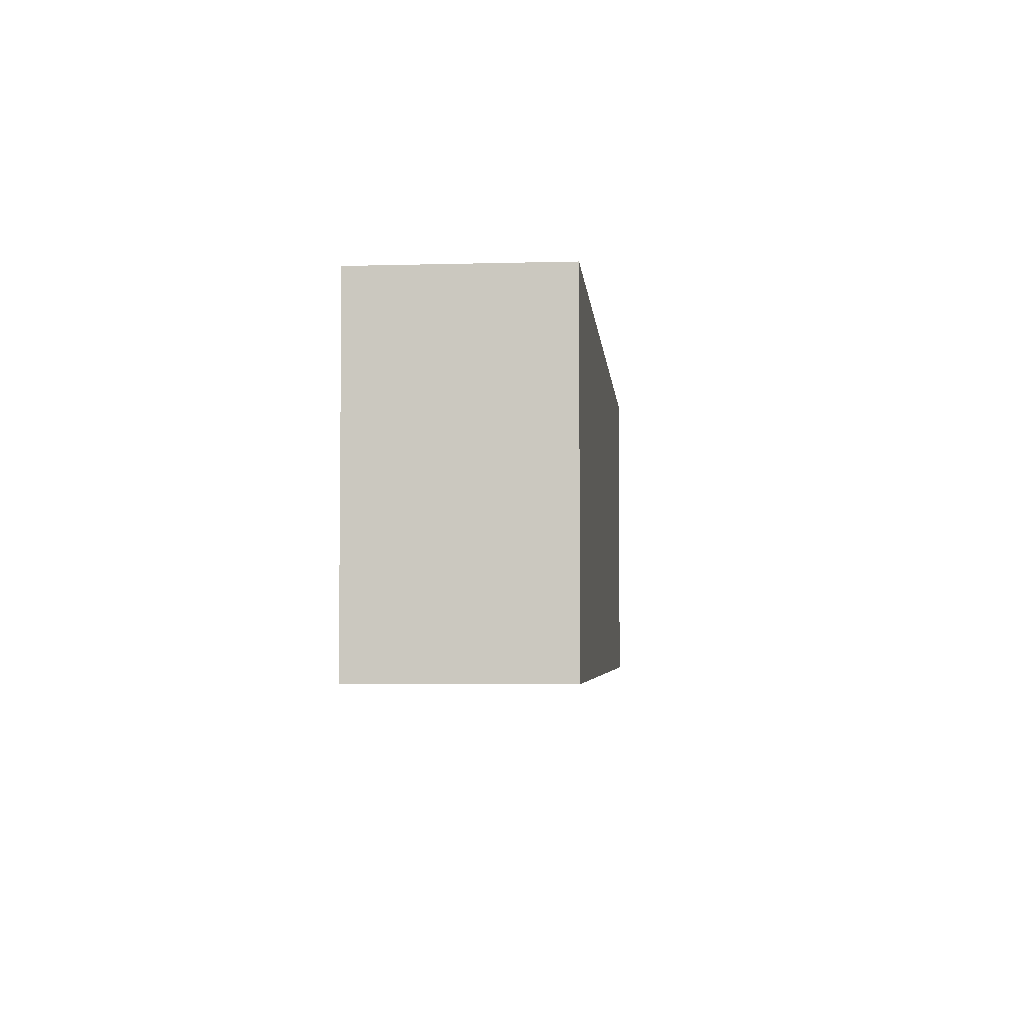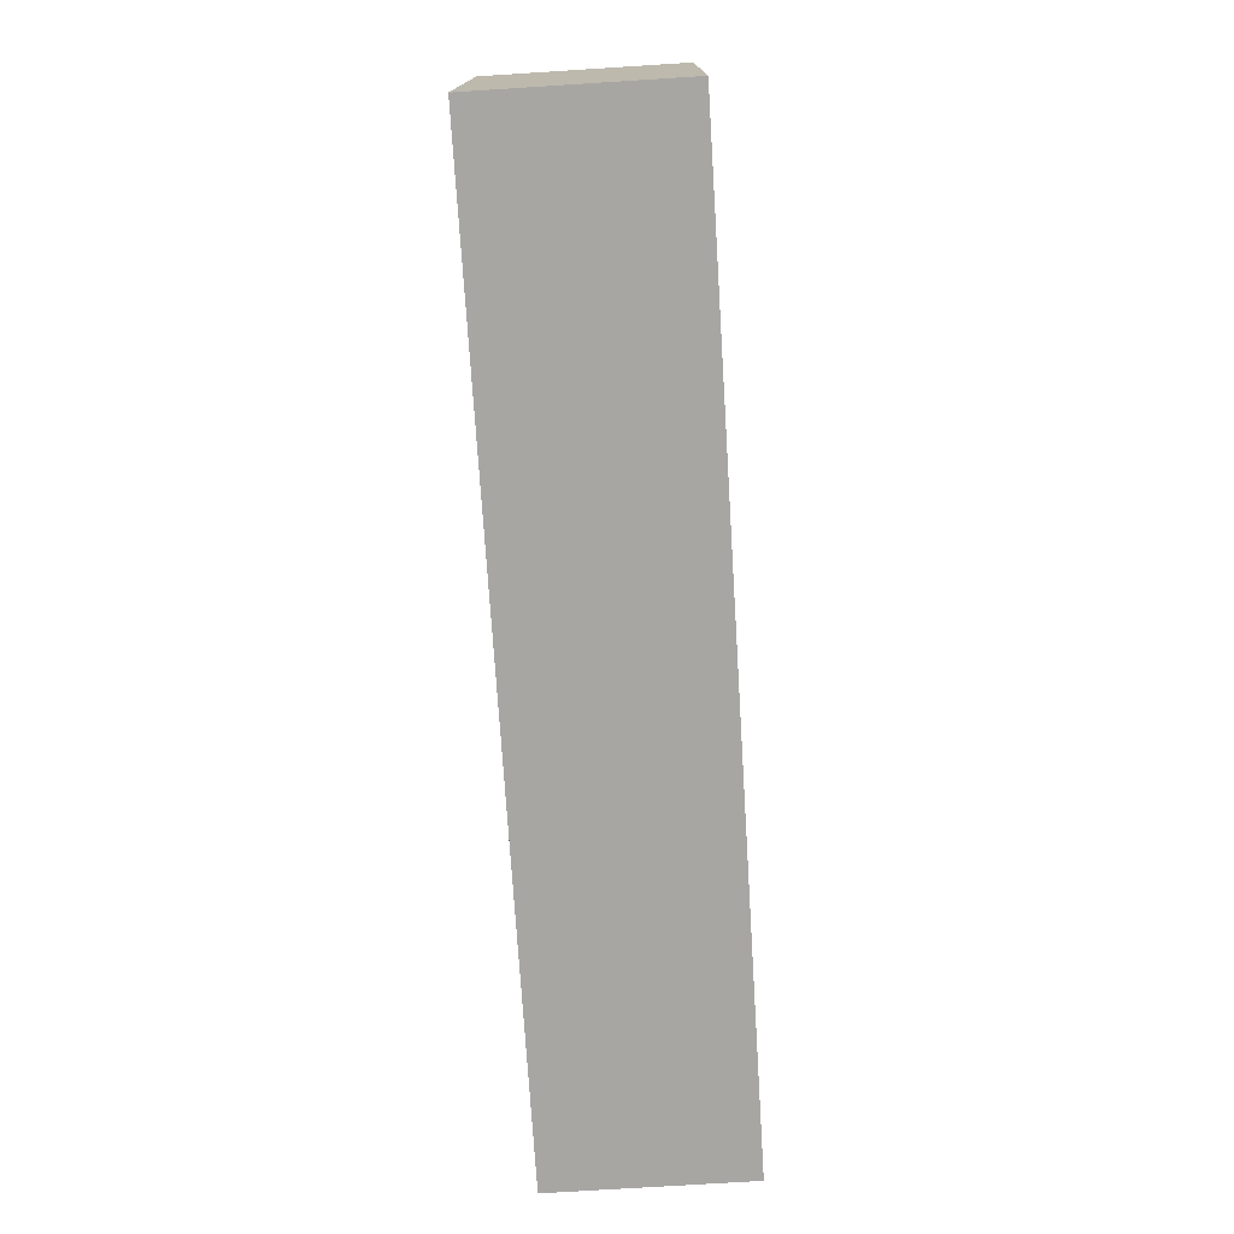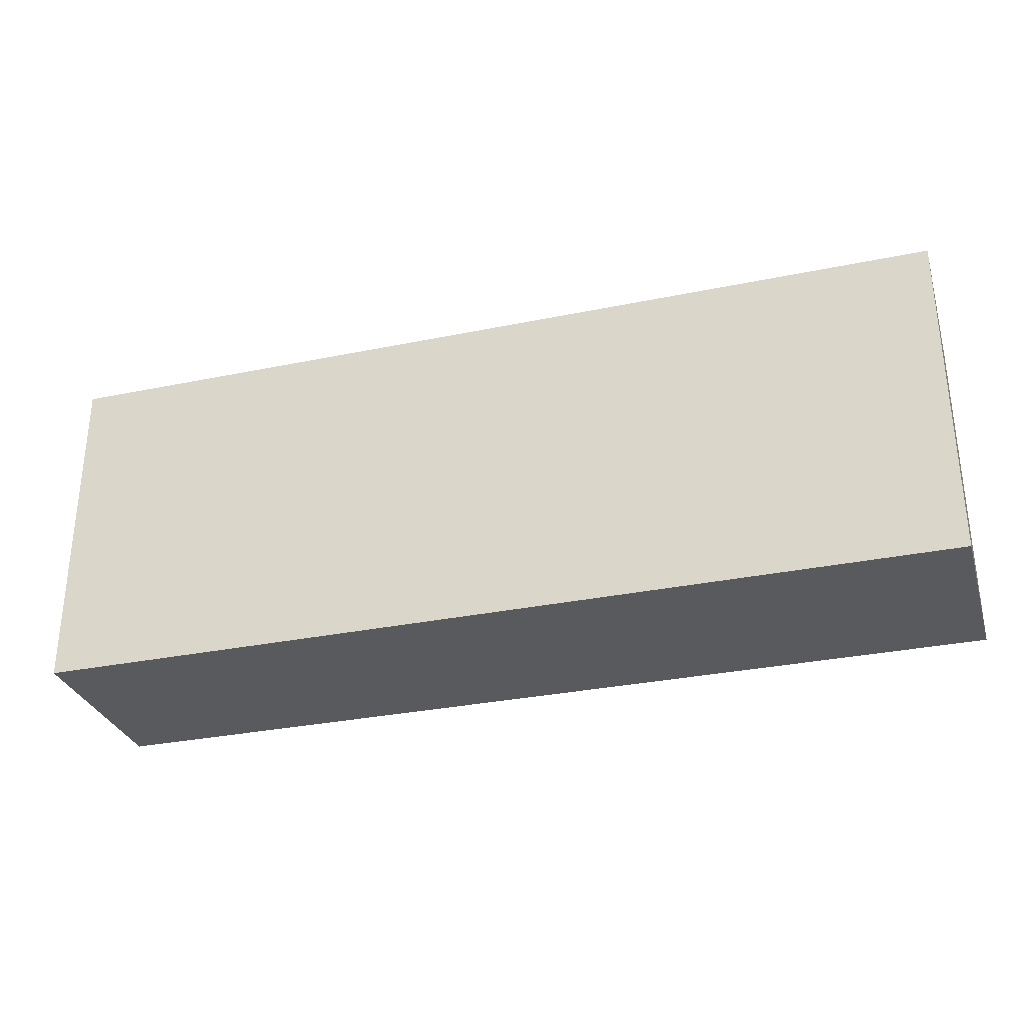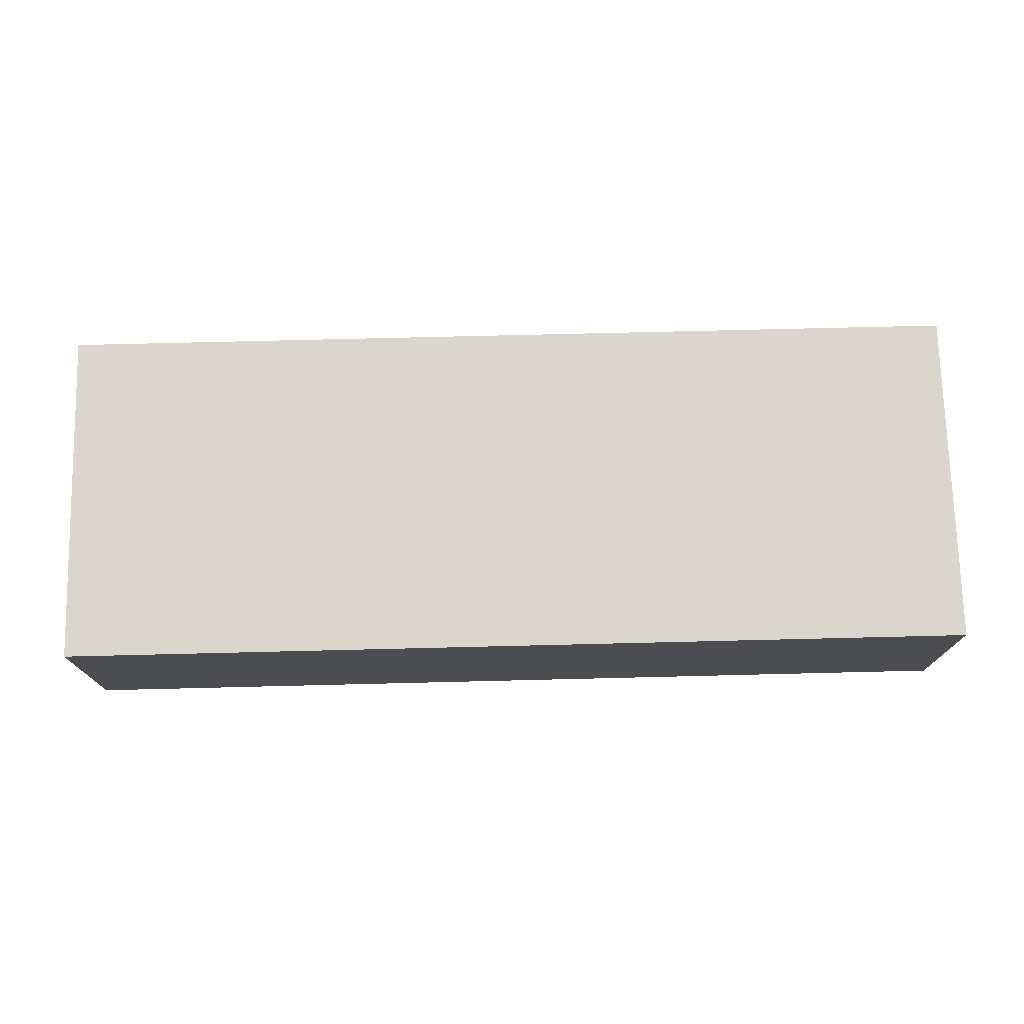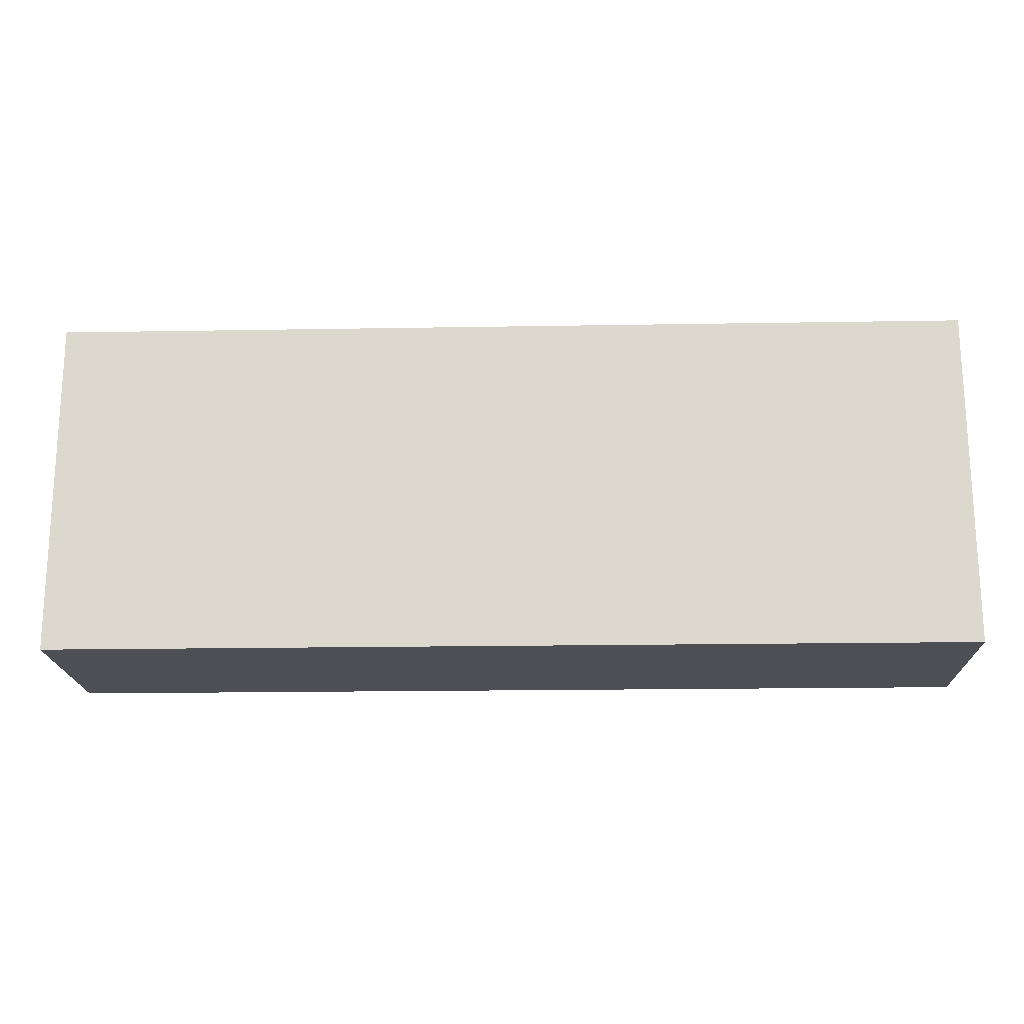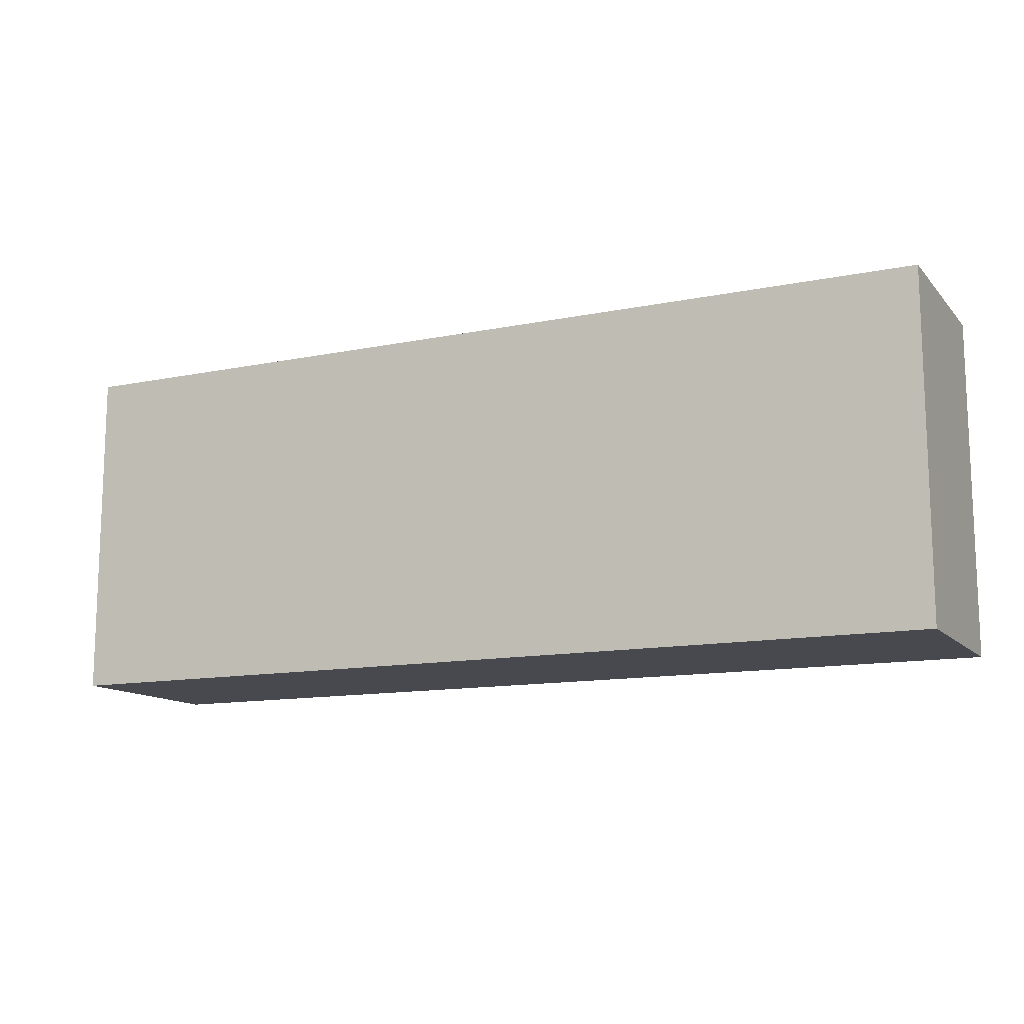
<metadata>
{"format":"obj","ext":"obj","renderer":"f3d","projection":"perspective","resolution":1024,"background":"white","views":[{"elev":-4.0,"azim":-84.7,"up":"+Y"},{"elev":-74.3,"azim":-86.4,"up":"+Y"},{"elev":-30.9,"azim":-163.5,"up":"+Y"},{"elev":74.1,"azim":-1.4,"up":"+Z"},{"elev":-18.4,"azim":-178.1,"up":"+Y"},{"elev":-12.7,"azim":25.4,"up":"+Y"}]}
</metadata>
<code>
o CatCube - 19x7x4
v 9.5 3.5 -2
v 9.5 -3.5 -2
v 9.5 3.5 2
v 9.5 -3.5 2
v -9.5 3.5 -2
v -9.5 -3.5 -2
v -9.5 3.5 2
v -9.5 -3.5 2
f 1 5 7 3
f 4 3 7 8
f 8 7 5 6
f 6 2 4 8
f 2 1 3 4
f 6 5 1 2

</code>
